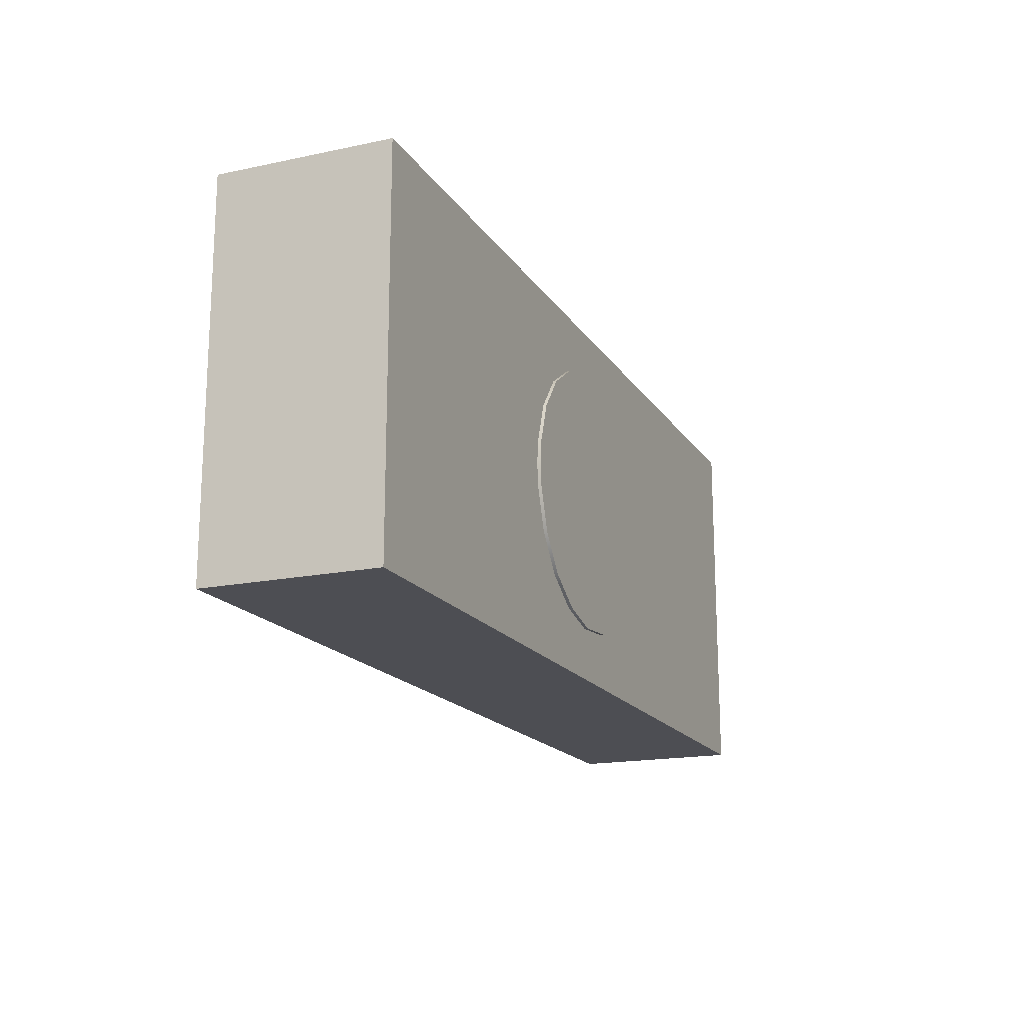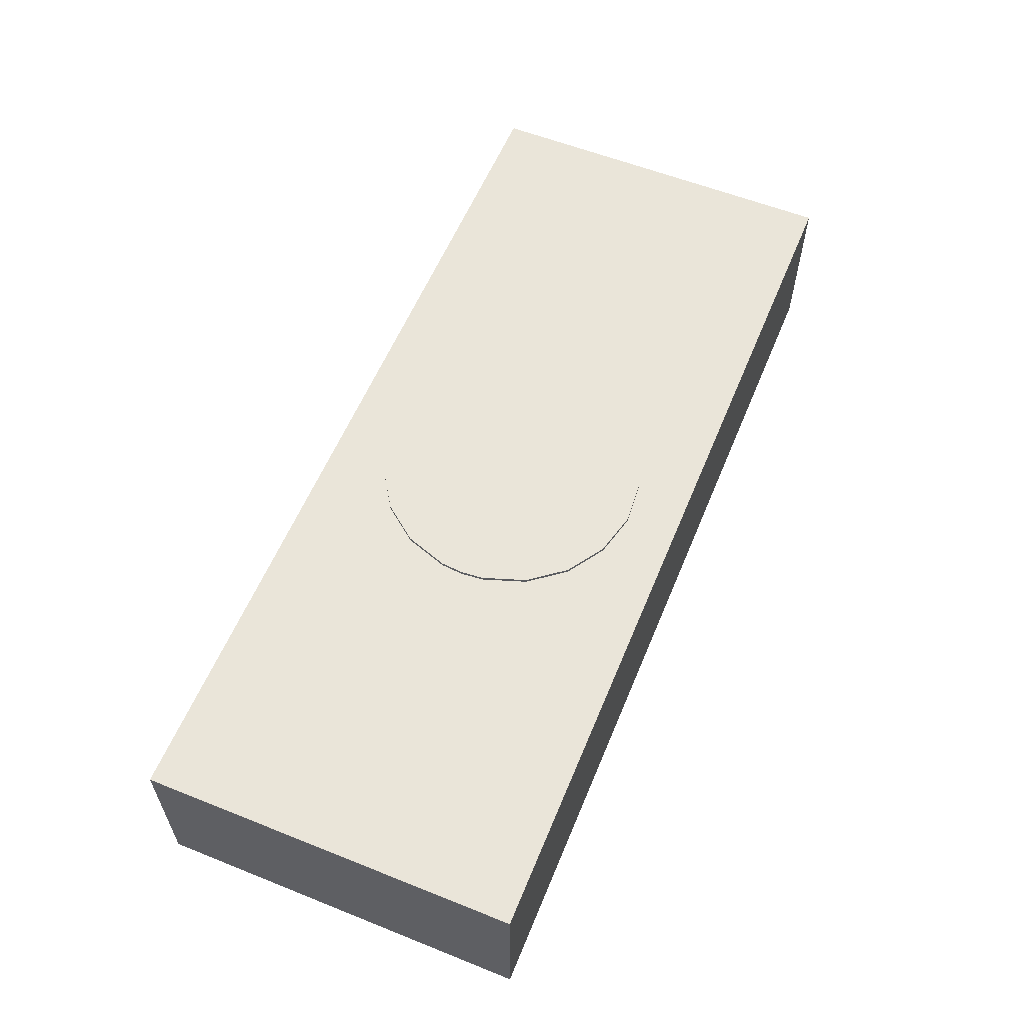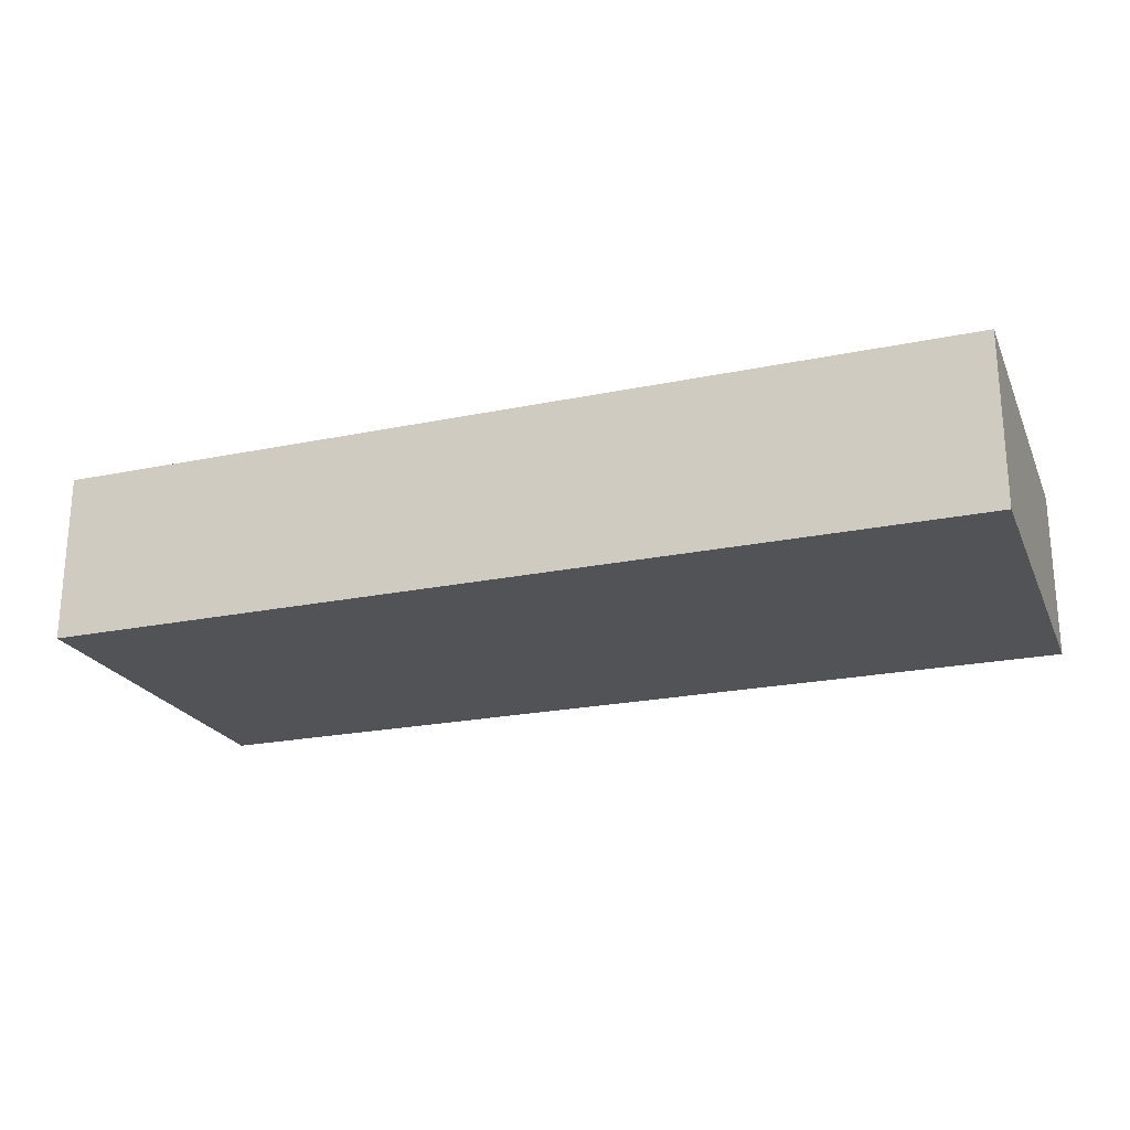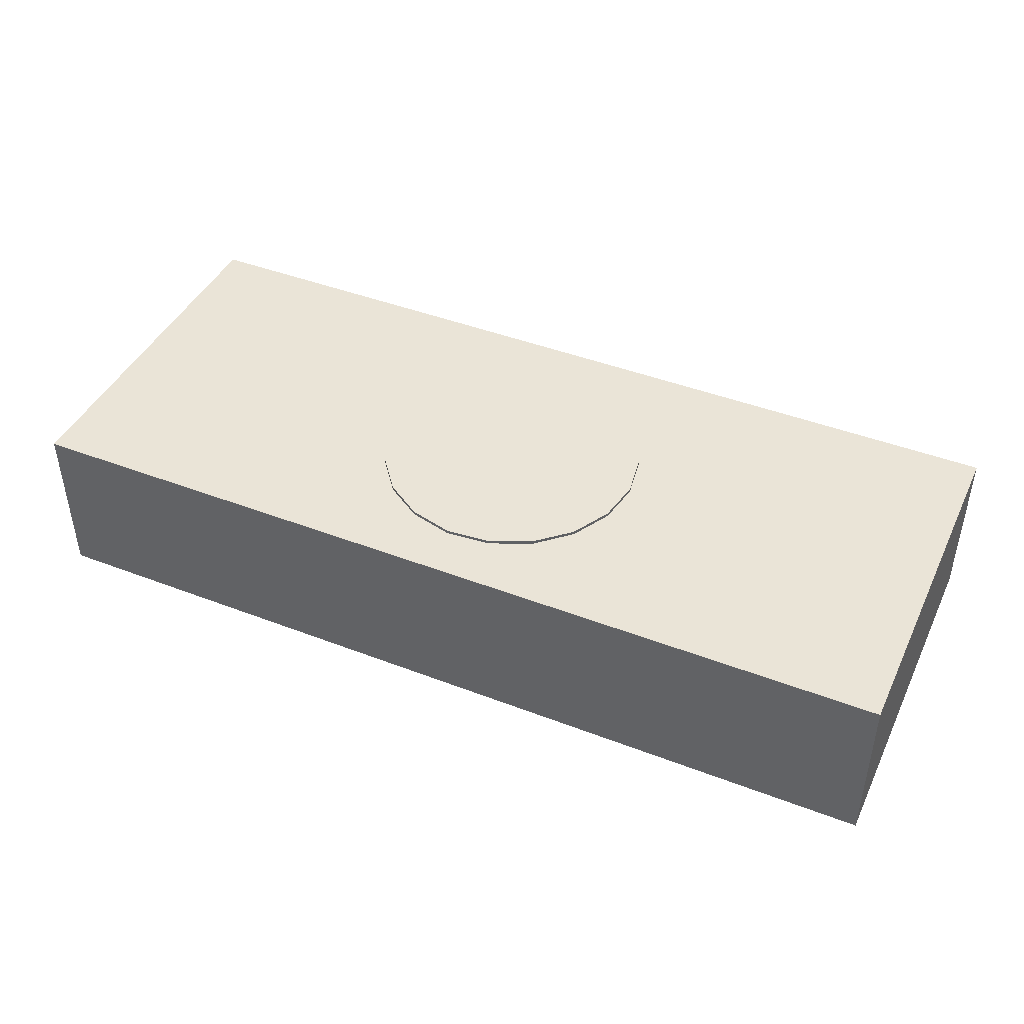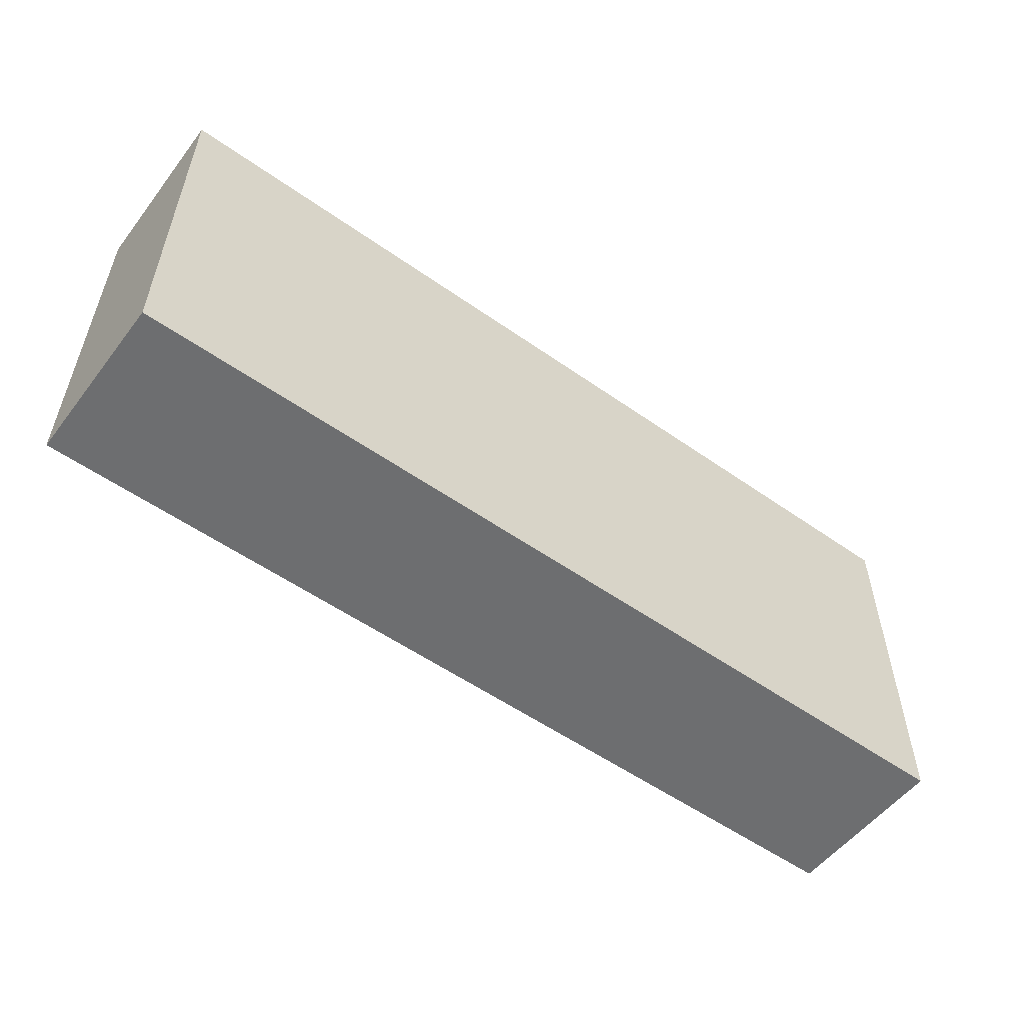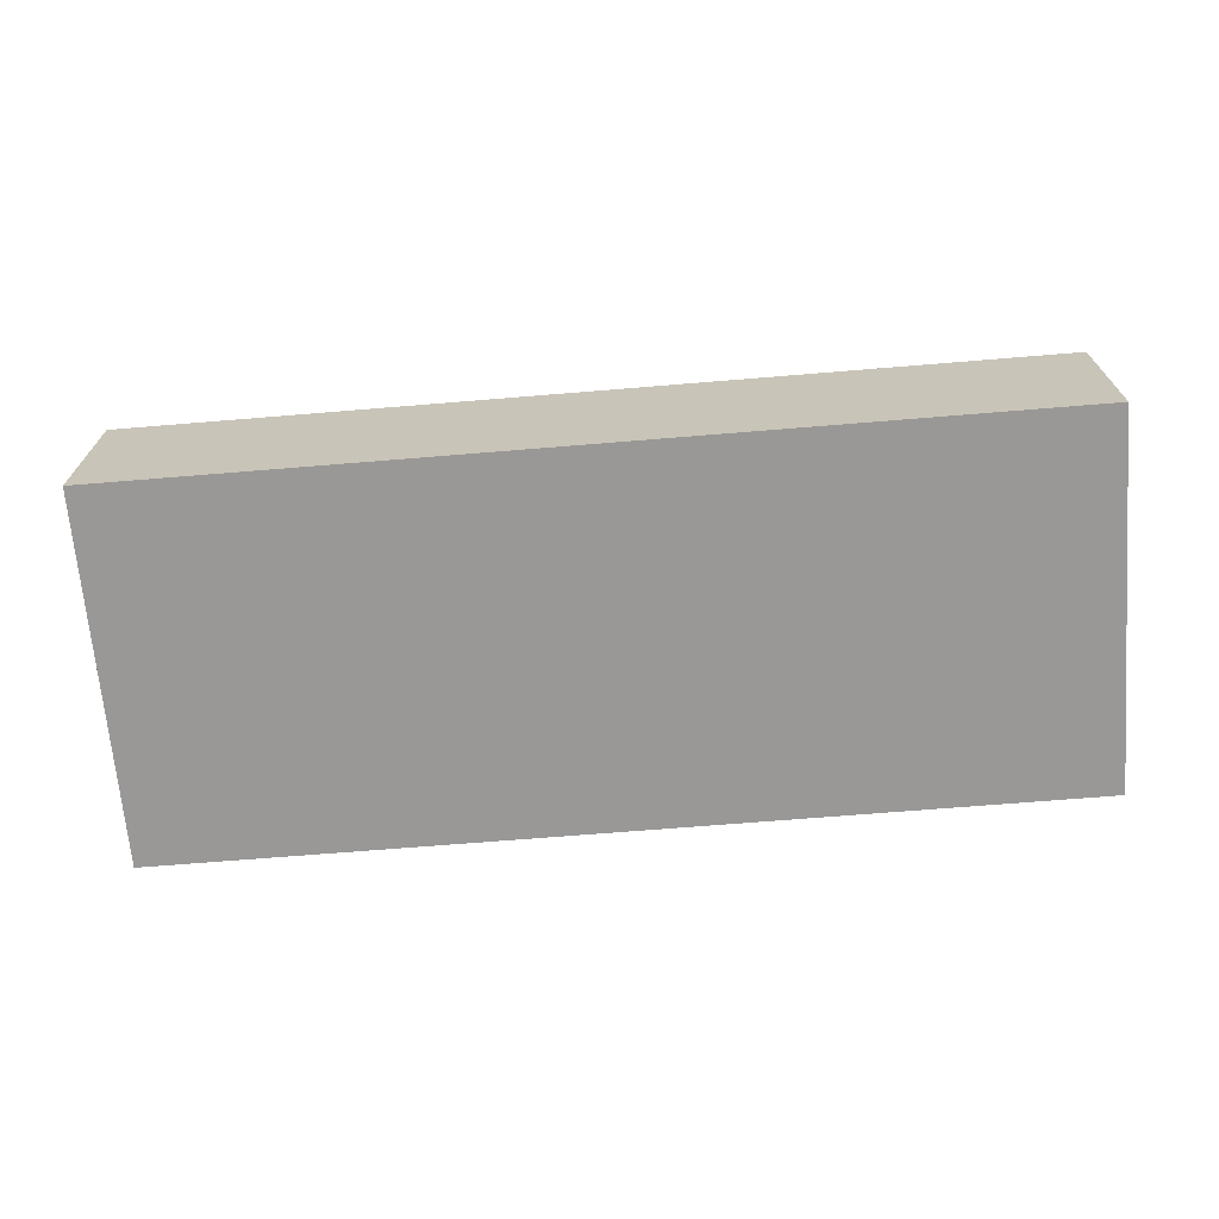
<metadata>
{"format":"obj","ext":"obj","renderer":"f3d","projection":"perspective","resolution":1024,"background":"white","views":[{"elev":-17.3,"azim":-67.3,"up":"+Y"},{"elev":58.4,"azim":-67.6,"up":"+Z"},{"elev":-22.5,"azim":19.6,"up":"+Z"},{"elev":43.6,"azim":24.4,"up":"+Z"},{"elev":-54.3,"azim":143.2,"up":"+Y"},{"elev":-68.6,"azim":-175.3,"up":"+Z"}]}
</metadata>
<code>
v -194.2 393.3 20.45
v -174.8 384.9 20.45
v -193.8 395.9 20.45
v -195.5 391 20.45
v -197.4 389.2 20.45
v -199.8 388.1 20.45
v -202.4 387.9 20.45
v -228.8 384.9 20.45
v -205 388.6 20.45
v -207.2 390 20.45
v -208.8 392.1 20.45
v -209.7 394.6 20.45
v -209.8 395.9 20.45
v -228.8 406.9 20.45
v -209.7 397.2 20.45
v -208.8 399.7 20.45
v -207.2 401.8 20.45
v -205 403.2 20.45
v -202.4 403.9 20.45
v -174.8 406.9 20.45
v -199.8 403.7 20.45
v -197.4 402.6 20.45
v -195.5 400.8 20.45
v -194.2 398.5 20.45
v -174.8 384.9 10.45
v -228.8 384.9 10.45
v -174.8 406.9 10.45
v -228.8 406.9 10.45
v -228.8 384.9 20.45
v -228.8 384.9 10.45
v -174.8 384.9 20.45
v -174.8 384.9 10.45
v -228.8 406.9 20.45
v -228.8 406.9 10.45
v -228.8 384.9 20.45
v -228.8 384.9 10.45
v -174.8 406.9 20.45
v -174.8 406.9 10.45
v -228.8 406.9 20.45
v -228.8 406.9 10.45
v -174.8 384.9 20.45
v -174.8 384.9 10.45
v -174.8 406.9 20.45
v -174.8 406.9 10.45
v -209.8 395.9 20.64
v -209.7 397.2 20.64
v -209.7 397.2 20.45
v -209.8 395.9 20.45
v -209.8 395.9 20.45
v -209.7 394.6 20.64
v -209.8 395.9 20.64
v -209.7 394.6 20.45
v -208.8 392.1 20.45
v -208.8 392.1 20.64
v -207.2 390 20.45
v -207.2 390 20.64
v -205 388.6 20.45
v -205 388.6 20.64
v -202.4 387.9 20.45
v -202.4 387.9 20.64
v -199.8 388.1 20.45
v -199.8 388.1 20.64
v -197.4 389.2 20.45
v -197.4 389.2 20.64
v -195.5 391 20.45
v -195.5 391 20.64
v -194.2 393.3 20.45
v -194.2 393.3 20.64
v -193.8 395.9 20.45
v -193.8 395.9 20.64
v -194.2 398.5 20.45
v -194.2 398.5 20.64
v -195.5 400.8 20.45
v -195.5 400.8 20.64
v -197.4 402.6 20.45
v -197.4 402.6 20.64
v -199.8 403.7 20.45
v -199.8 403.7 20.64
v -202.4 403.9 20.45
v -202.4 403.9 20.64
v -205 403.2 20.45
v -205 403.2 20.64
v -207.2 401.8 20.45
v -207.2 401.8 20.64
v -208.8 399.7 20.45
v -208.8 399.7 20.64
v -199.8 403.7 20.64
v -205 403.2 20.64
v -197.4 402.6 20.64
v -202.4 403.9 20.64
v -207.2 401.8 20.64
v -195.5 400.8 20.64
v -208.8 399.7 20.64
v -194.2 398.5 20.64
v -209.7 397.2 20.64
v -193.8 395.9 20.64
v -209.8 395.9 20.64
v -194.2 393.3 20.64
v -209.7 394.6 20.64
v -208.8 392.1 20.64
v -195.5 391 20.64
v -207.2 390 20.64
v -197.4 389.2 20.64
v -205 388.6 20.64
v -199.8 388.1 20.64
v -202.4 387.9 20.64
f 1 2 3
f 1 4 2
f 2 4 5
f 6 2 5
f 6 7 2
f 2 7 8
f 8 7 9
f 10 8 9
f 10 11 8
f 8 11 12
f 13 8 12
f 13 14 8
f 13 15 14
f 14 15 16
f 17 14 16
f 17 18 14
f 14 18 19
f 20 19 21
f 22 20 21
f 22 23 20
f 20 23 24
f 3 20 24
f 3 2 20
f 20 14 19
f 25 26 27
f 27 26 28
f 29 30 31
f 31 30 32
f 33 34 35
f 35 34 36
f 37 38 39
f 39 38 40
f 41 42 43
f 43 42 44
f 45 46 47
f 48 45 47
f 49 50 51
f 49 52 50
f 50 52 53
f 54 53 55
f 56 55 57
f 58 57 59
f 60 59 61
f 62 61 63
f 64 63 65
f 66 65 67
f 68 67 69
f 70 69 71
f 72 71 73
f 74 73 75
f 76 75 77
f 78 77 79
f 80 79 81
f 82 81 83
f 84 83 85
f 86 85 47
f 46 86 47
f 70 68 69
f 68 66 67
f 66 64 65
f 64 62 63
f 62 60 61
f 60 58 59
f 58 56 57
f 56 54 55
f 54 50 53
f 86 84 85
f 84 82 83
f 82 80 81
f 80 78 79
f 78 76 77
f 76 74 75
f 74 72 73
f 72 70 71
f 87 88 89
f 87 90 88
f 89 91 92
f 89 88 91
f 91 93 92
f 92 93 94
f 94 93 95
f 96 95 97
f 98 97 99
f 100 98 99
f 100 101 98
f 100 102 101
f 101 102 103
f 103 102 104
f 105 104 106
f 105 103 104
f 98 96 97
f 95 96 94

</code>
